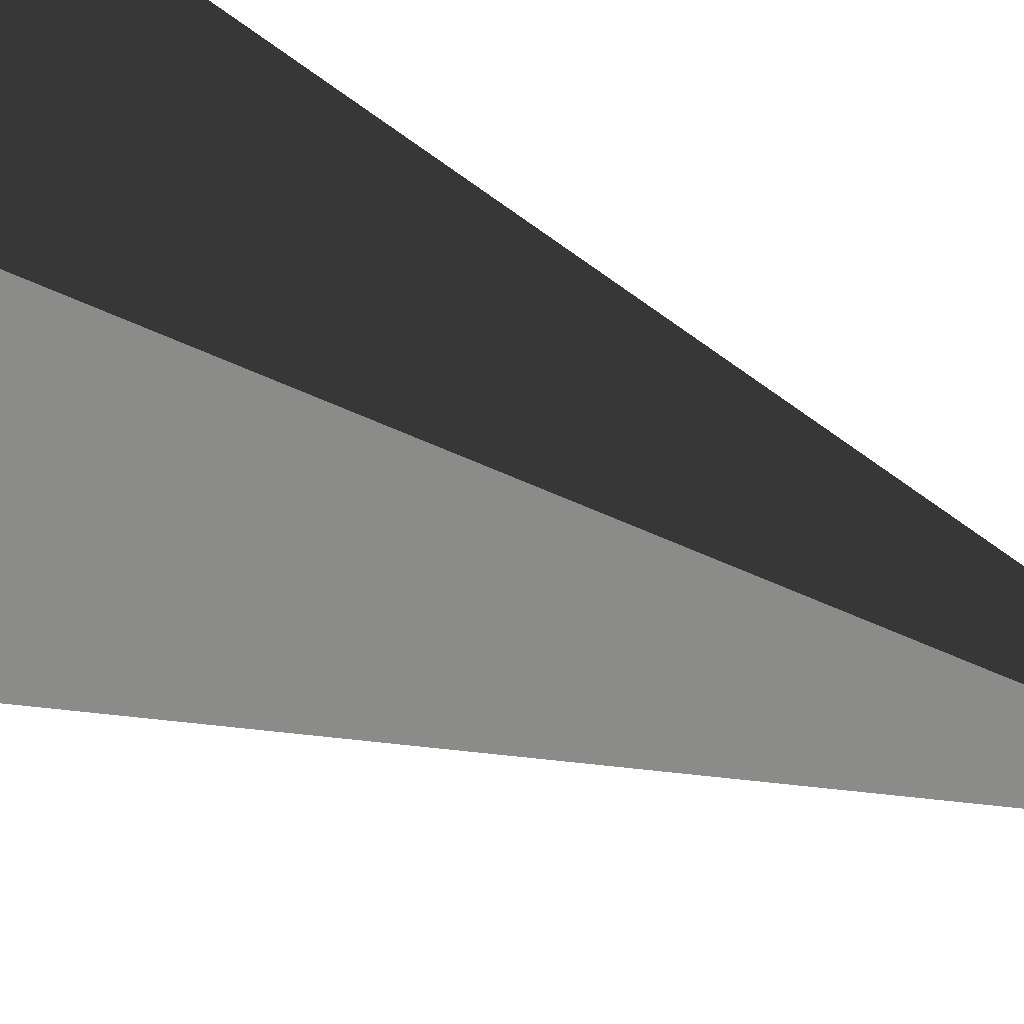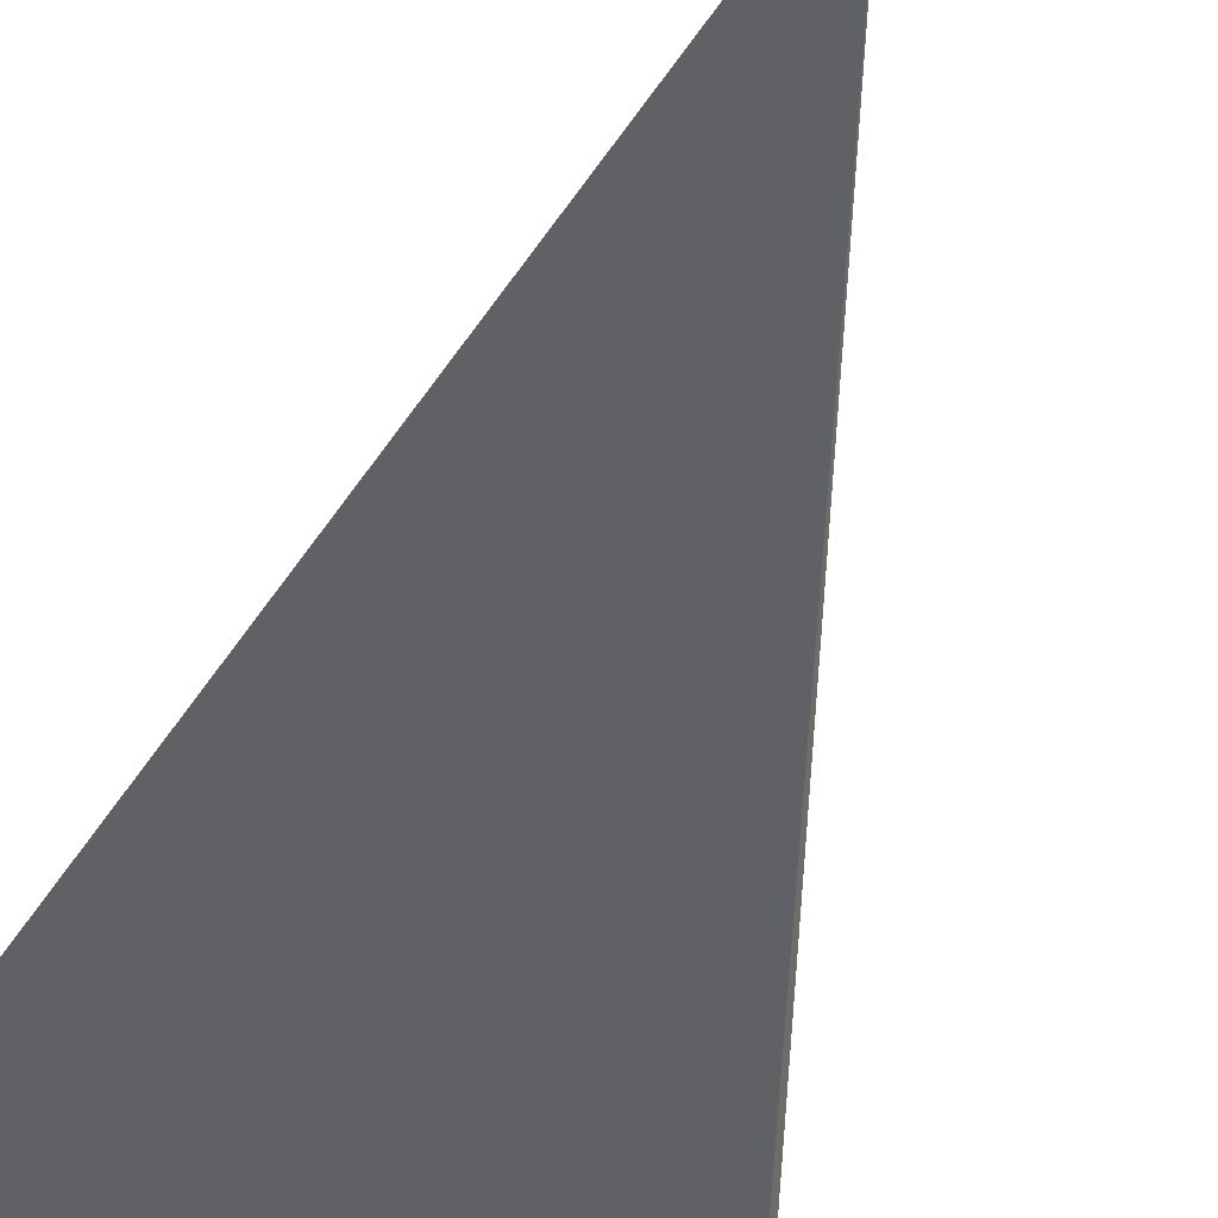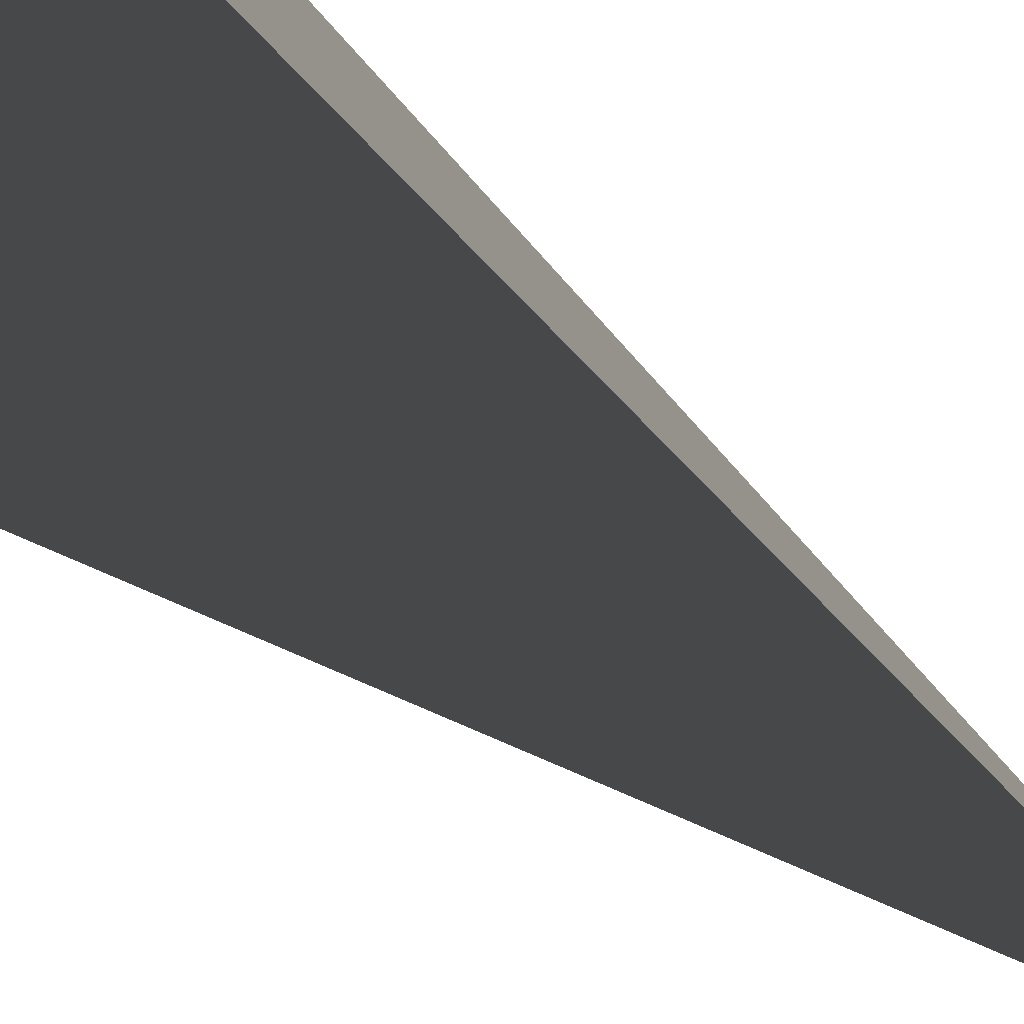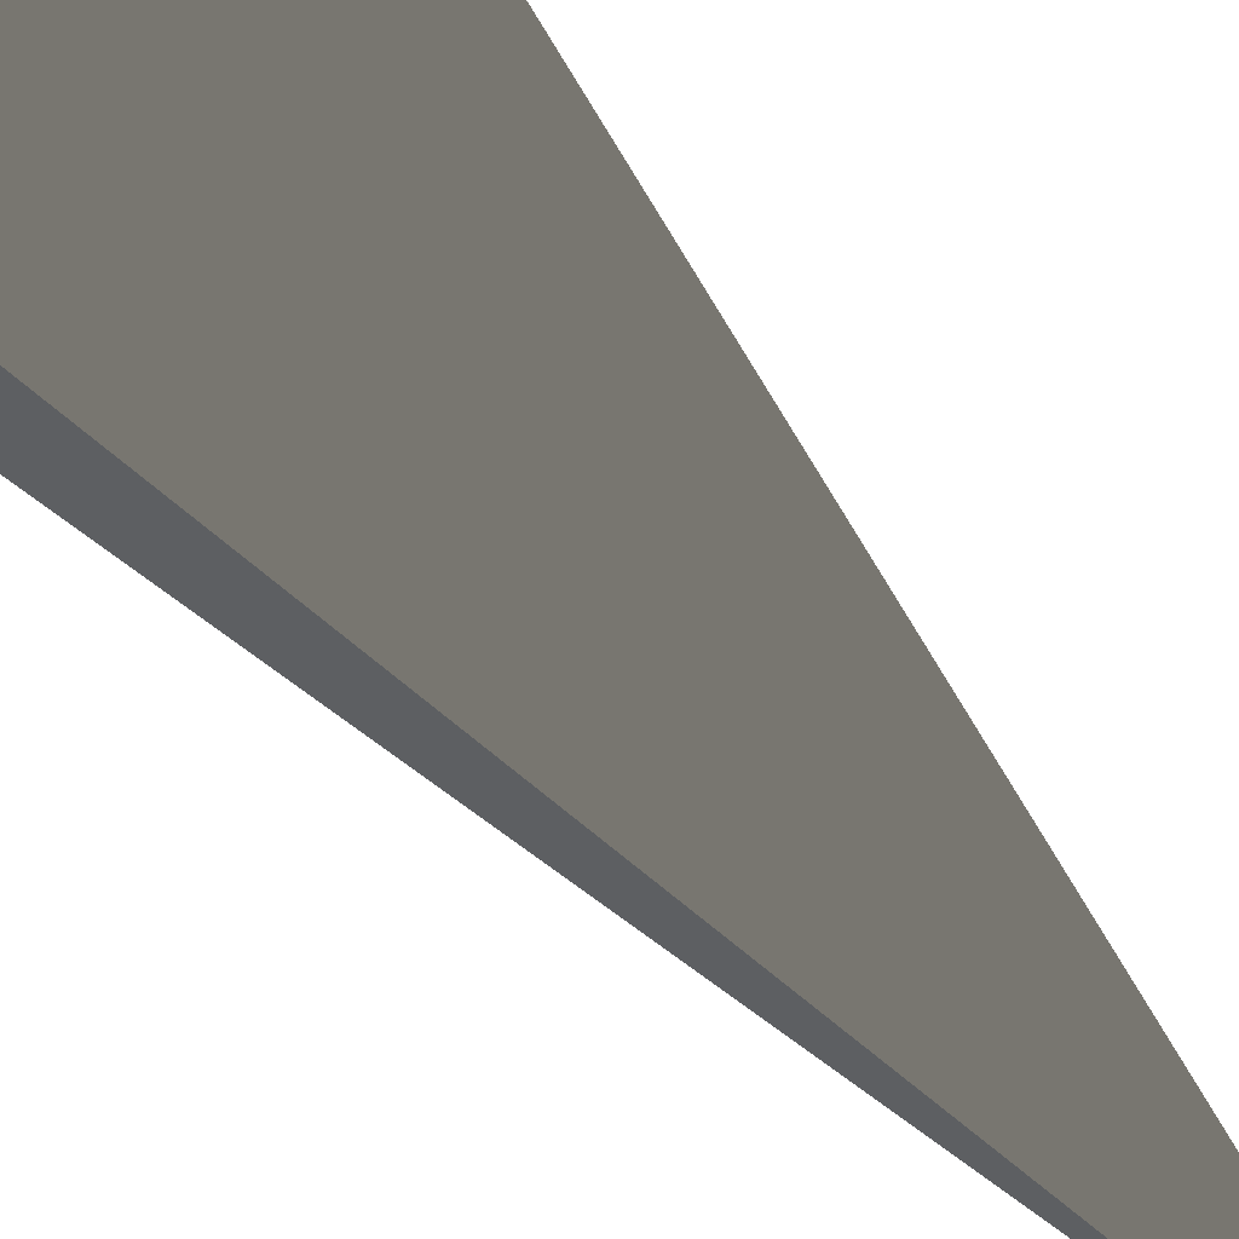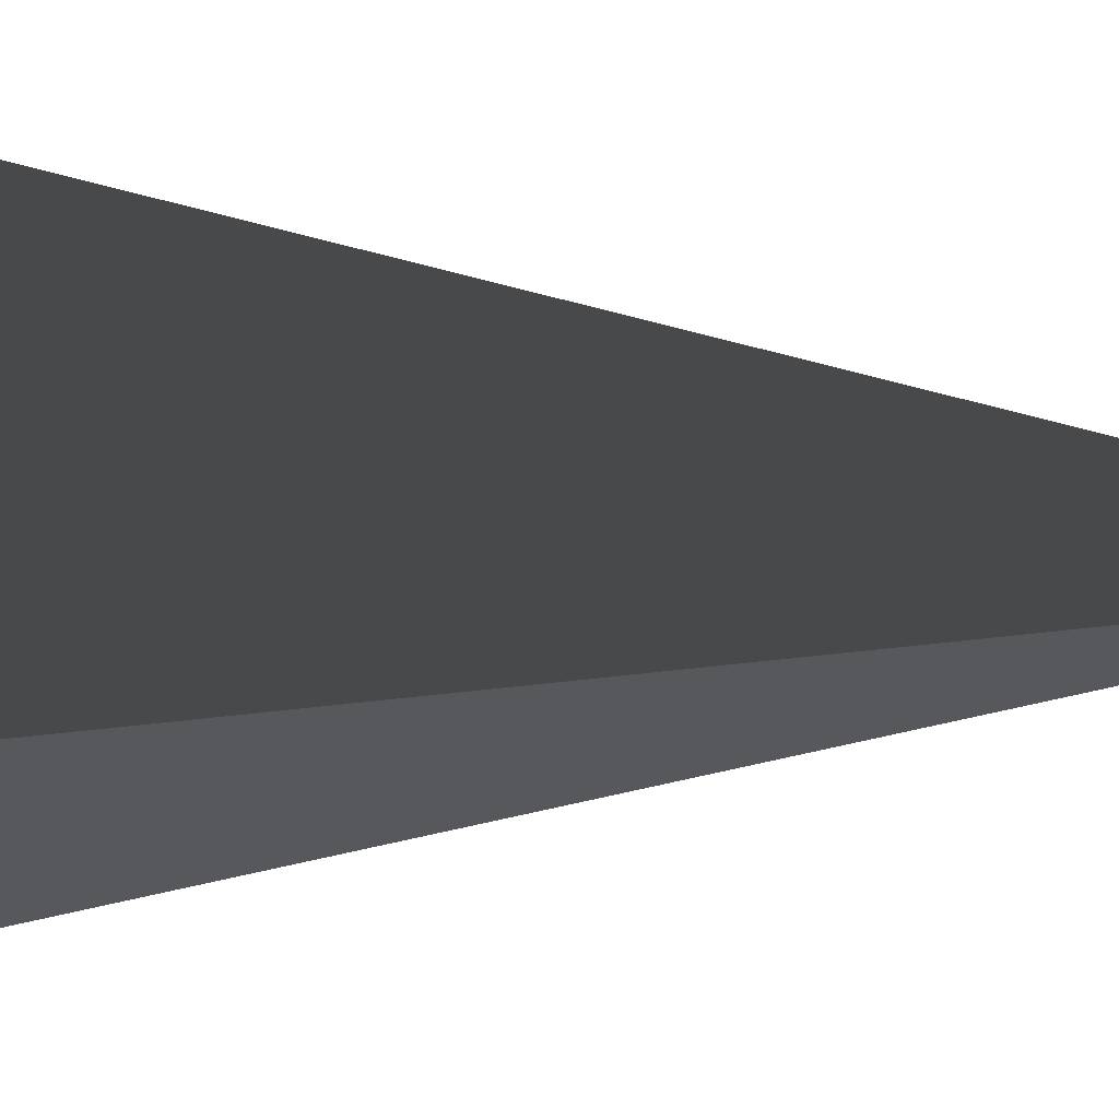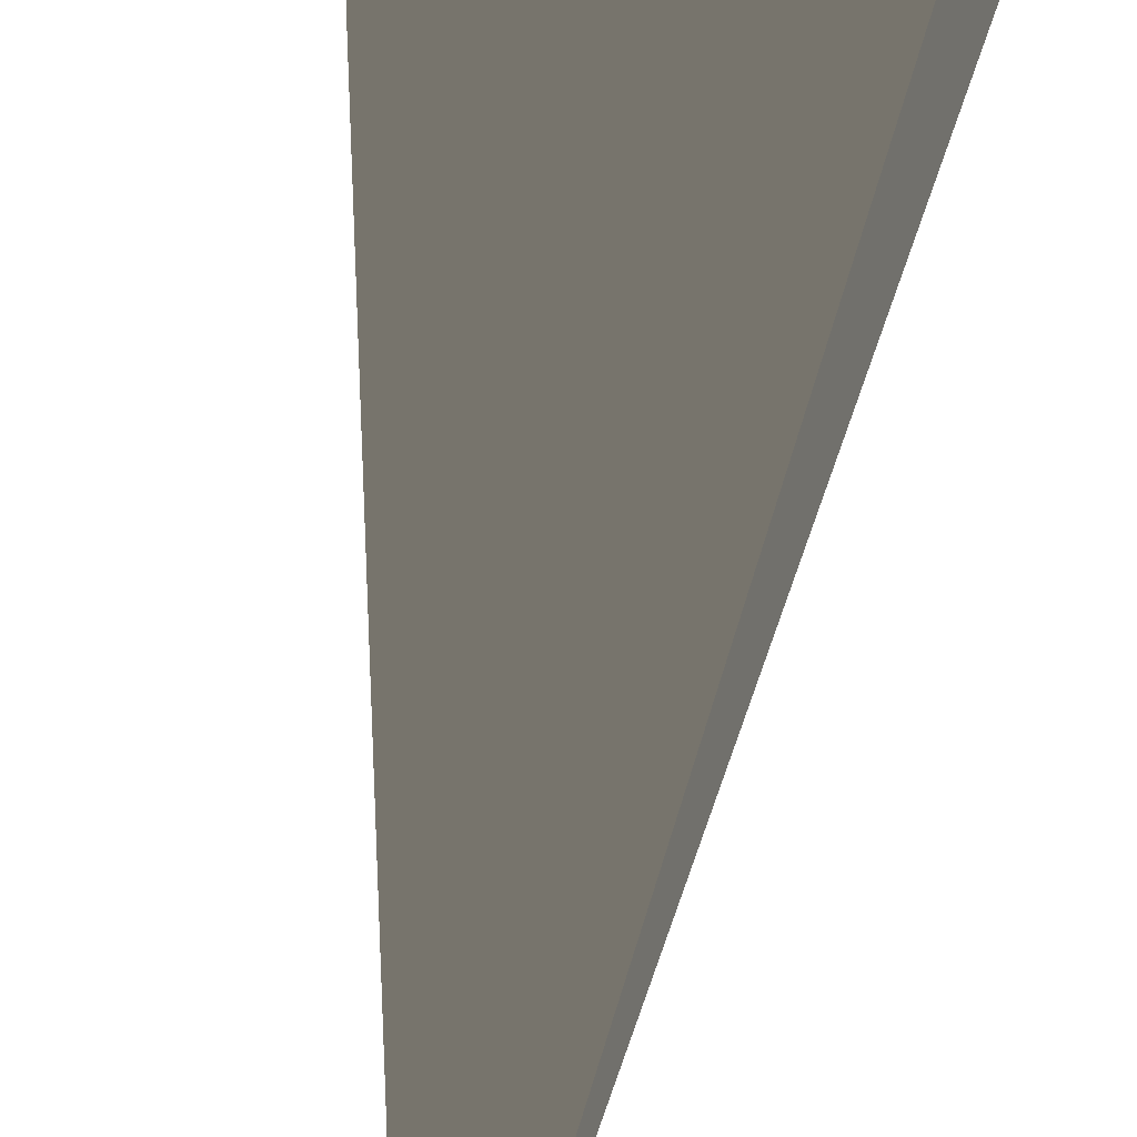
<metadata>
{"format":"obj","ext":"obj","renderer":"f3d","projection":"perspective","resolution":1024,"background":"white","views":[{"elev":31.8,"azim":-55.1,"up":"+Y"},{"elev":54.3,"azim":-164.8,"up":"+Y"},{"elev":-77.6,"azim":-126.6,"up":"+Y"},{"elev":77.3,"azim":-42.5,"up":"+Y"},{"elev":69.6,"azim":-89.4,"up":"+Y"},{"elev":65.1,"azim":7.6,"up":"+Y"}]}
</metadata>
<code>
v -5.965 -5.965 -11.43
v -5.965 5.965 -11.43
v -1.422e-06 3.011e-07 21.53
v -5.965 5.965 -11.43
v 5.965 5.965 -11.43
v -1.422e-06 3.011e-07 21.53
v 5.965 5.965 -11.43
v 5.965 -5.965 -11.43
v -1.422e-06 3.011e-07 21.53
v 5.965 -5.965 -11.43
v -5.965 -5.965 -11.43
v -1.422e-06 3.011e-07 21.53
v -5.965 5.965 -11.43
v -5.965 -5.965 -11.43
v 5.965 -5.965 -11.43
v 5.965 5.965 -11.43
g Cube_106_2333_463
f 1 3 2
f 4 6 5
f 7 9 8
f 10 12 11
f 13 15 14
f 13 16 15

</code>
